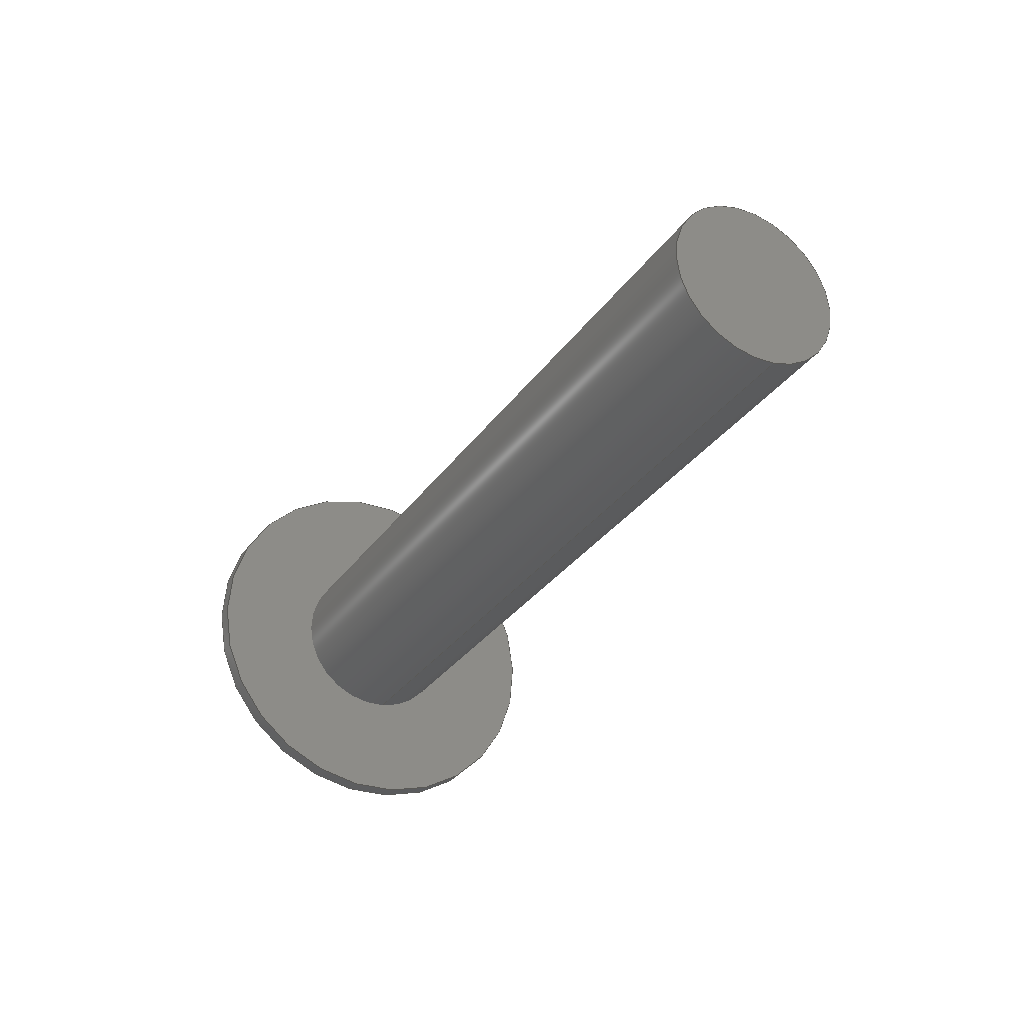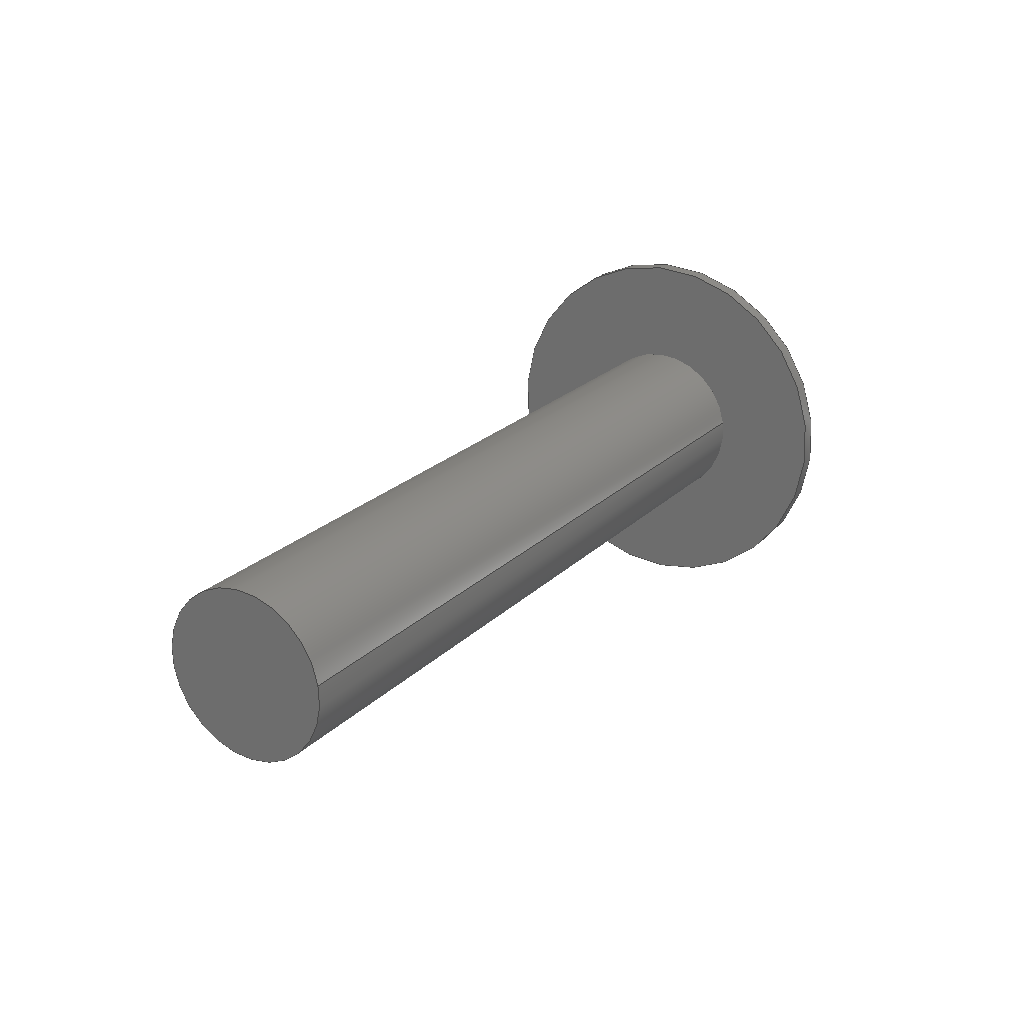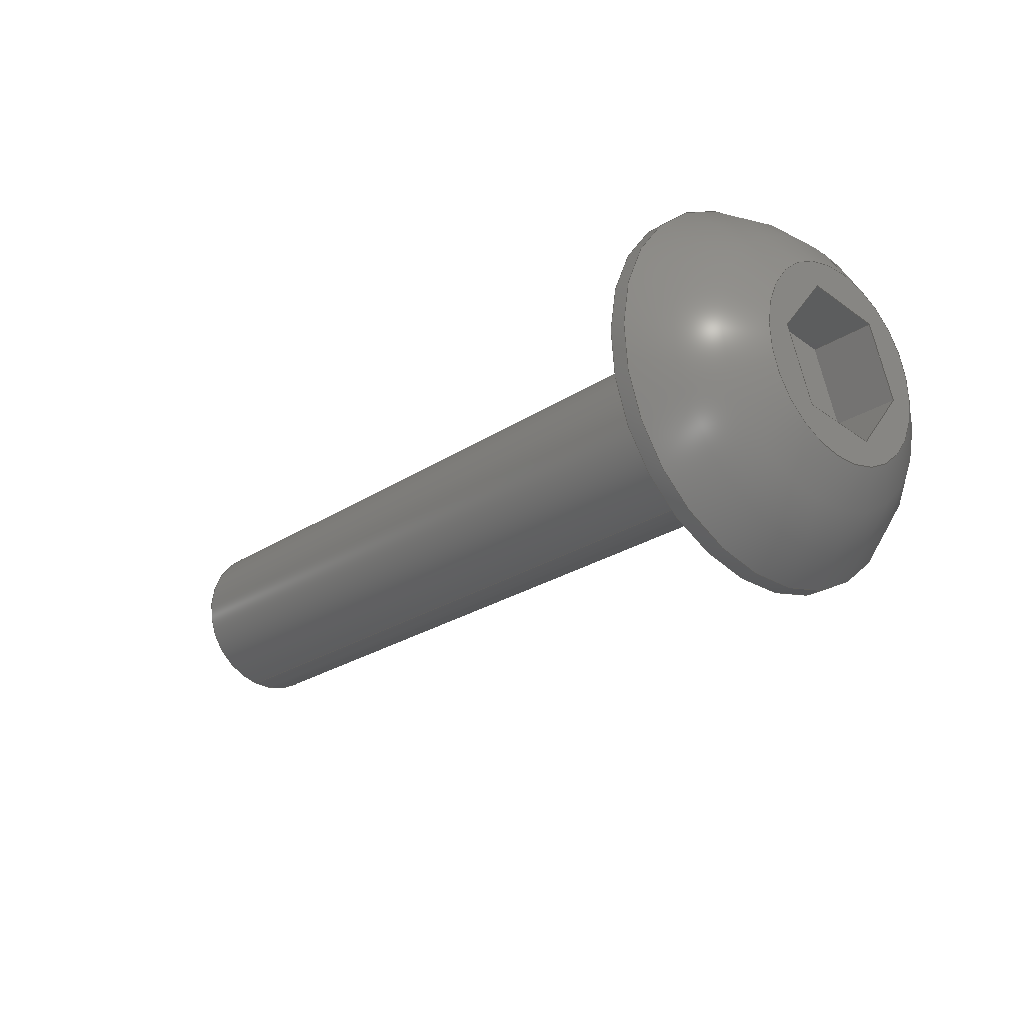
<metadata>
{"format":"step","ext":"step","renderer":"f3d","projection":"perspective","resolution":1024,"background":"white","views":[{"elev":-31.4,"azim":61.0,"up":"+Z"},{"elev":22.5,"azim":122.0,"up":"+Y"},{"elev":-24.1,"azim":-132.1,"up":"+Z"}]}
</metadata>
<code>
ISO-10303-21;
DATA;
#1=PROPERTY_DEFINITION_REPRESENTATION(#5,#3);
#2=PROPERTY_DEFINITION_REPRESENTATION(#6,#4);
#3=REPRESENTATION('',(#7),#342);
#4=REPRESENTATION('',(#8),#342);
#5=PROPERTY_DEFINITION('pmi validation property','',#347);
#6=PROPERTY_DEFINITION('pmi validation property','',#347);
#7=VALUE_REPRESENTATION_ITEM('number of annotations',COUNT_MEASURE(0));
#8=VALUE_REPRESENTATION_ITEM('number of views',COUNT_MEASURE(0));
#9=SHAPE_REPRESENTATION_RELATIONSHIP('','',#211,#10);
#10=ADVANCED_BREP_SHAPE_REPRESENTATION('',(#209),#342);
#11=LINE('',#304,#29);
#12=LINE('',#307,#30);
#13=LINE('',#309,#31);
#14=LINE('',#311,#32);
#15=LINE('',#313,#33);
#16=LINE('',#315,#34);
#17=LINE('',#317,#35);
#18=LINE('',#319,#36);
#19=LINE('',#321,#37);
#20=LINE('',#323,#38);
#21=LINE('',#325,#39);
#22=LINE('',#327,#40);
#23=LINE('',#329,#41);
#24=LINE('',#331,#42);
#25=LINE('',#333,#43);
#26=LINE('',#335,#44);
#27=LINE('',#337,#45);
#28=LINE('',#339,#46);
#29=VECTOR('',#255,1);
#30=VECTOR('',#256,1);
#31=VECTOR('',#257,1);
#32=VECTOR('',#258,1);
#33=VECTOR('',#259,1);
#34=VECTOR('',#260,1);
#35=VECTOR('',#263,1);
#36=VECTOR('',#264,1);
#37=VECTOR('',#265,1);
#38=VECTOR('',#268,1);
#39=VECTOR('',#269,1);
#40=VECTOR('',#272,1);
#41=VECTOR('',#273,1);
#42=VECTOR('',#276,1);
#43=VECTOR('',#277,1);
#44=VECTOR('',#280,1);
#45=VECTOR('',#281,1);
#46=VECTOR('',#284,1);
#47=SPHERICAL_SURFACE('',#221,0.005182);
#48=PLANE('',#219);
#49=PLANE('',#220);
#50=PLANE('',#223);
#51=PLANE('',#224);
#52=PLANE('',#225);
#53=PLANE('',#226);
#54=PLANE('',#227);
#55=PLANE('',#228);
#56=PLANE('',#229);
#57=PLANE('',#230);
#58=ORIENTED_EDGE('',*,*,#104,.F.);
#59=ORIENTED_EDGE('',*,*,#105,.F.);
#60=ORIENTED_EDGE('',*,*,#106,.F.);
#61=ORIENTED_EDGE('',*,*,#107,.T.);
#62=ORIENTED_EDGE('',*,*,#106,.T.);
#63=ORIENTED_EDGE('',*,*,#107,.F.);
#64=ORIENTED_EDGE('',*,*,#104,.T.);
#65=ORIENTED_EDGE('',*,*,#108,.F.);
#66=ORIENTED_EDGE('',*,*,#105,.T.);
#67=ORIENTED_EDGE('',*,*,#109,.T.);
#68=ORIENTED_EDGE('',*,*,#110,.T.);
#69=ORIENTED_EDGE('',*,*,#111,.T.);
#70=ORIENTED_EDGE('',*,*,#112,.T.);
#71=ORIENTED_EDGE('',*,*,#113,.T.);
#72=ORIENTED_EDGE('',*,*,#114,.T.);
#73=ORIENTED_EDGE('',*,*,#108,.T.);
#74=ORIENTED_EDGE('',*,*,#109,.F.);
#75=ORIENTED_EDGE('',*,*,#115,.F.);
#76=ORIENTED_EDGE('',*,*,#116,.T.);
#77=ORIENTED_EDGE('',*,*,#117,.T.);
#78=ORIENTED_EDGE('',*,*,#110,.F.);
#79=ORIENTED_EDGE('',*,*,#117,.F.);
#80=ORIENTED_EDGE('',*,*,#118,.T.);
#81=ORIENTED_EDGE('',*,*,#119,.T.);
#82=ORIENTED_EDGE('',*,*,#111,.F.);
#83=ORIENTED_EDGE('',*,*,#119,.F.);
#84=ORIENTED_EDGE('',*,*,#120,.T.);
#85=ORIENTED_EDGE('',*,*,#121,.T.);
#86=ORIENTED_EDGE('',*,*,#112,.F.);
#87=ORIENTED_EDGE('',*,*,#121,.F.);
#88=ORIENTED_EDGE('',*,*,#122,.T.);
#89=ORIENTED_EDGE('',*,*,#123,.T.);
#90=ORIENTED_EDGE('',*,*,#113,.F.);
#91=ORIENTED_EDGE('',*,*,#123,.F.);
#92=ORIENTED_EDGE('',*,*,#124,.T.);
#93=ORIENTED_EDGE('',*,*,#125,.T.);
#94=ORIENTED_EDGE('',*,*,#114,.F.);
#95=ORIENTED_EDGE('',*,*,#125,.F.);
#96=ORIENTED_EDGE('',*,*,#126,.T.);
#97=ORIENTED_EDGE('',*,*,#115,.T.);
#98=ORIENTED_EDGE('',*,*,#116,.F.);
#99=ORIENTED_EDGE('',*,*,#126,.F.);
#100=ORIENTED_EDGE('',*,*,#124,.F.);
#101=ORIENTED_EDGE('',*,*,#122,.F.);
#102=ORIENTED_EDGE('',*,*,#120,.F.);
#103=ORIENTED_EDGE('',*,*,#118,.F.);
#104=EDGE_CURVE('',#127,#127,#144,.T.);
#105=EDGE_CURVE('',#128,#128,#145,.T.);
#106=EDGE_CURVE('',#129,#129,#146,.T.);
#107=EDGE_CURVE('',#130,#130,#147,.T.);
#108=EDGE_CURVE('',#131,#131,#148,.T.);
#109=EDGE_CURVE('',#132,#133,#11,.T.);
#110=EDGE_CURVE('',#133,#134,#12,.T.);
#111=EDGE_CURVE('',#134,#135,#13,.T.);
#112=EDGE_CURVE('',#135,#136,#14,.T.);
#113=EDGE_CURVE('',#136,#137,#15,.T.);
#114=EDGE_CURVE('',#137,#132,#16,.T.);
#115=EDGE_CURVE('',#138,#132,#17,.T.);
#116=EDGE_CURVE('',#138,#139,#18,.T.);
#117=EDGE_CURVE('',#139,#133,#19,.T.);
#118=EDGE_CURVE('',#139,#140,#20,.T.);
#119=EDGE_CURVE('',#140,#134,#21,.T.);
#120=EDGE_CURVE('',#140,#141,#22,.T.);
#121=EDGE_CURVE('',#141,#135,#23,.T.);
#122=EDGE_CURVE('',#141,#142,#24,.T.);
#123=EDGE_CURVE('',#142,#136,#25,.T.);
#124=EDGE_CURVE('',#142,#143,#26,.T.);
#125=EDGE_CURVE('',#143,#137,#27,.T.);
#126=EDGE_CURVE('',#143,#138,#28,.T.);
#127=VERTEX_POINT('',#290);
#128=VERTEX_POINT('',#292);
#129=VERTEX_POINT('',#295);
#130=VERTEX_POINT('',#297);
#131=VERTEX_POINT('',#302);
#132=VERTEX_POINT('',#305);
#133=VERTEX_POINT('',#306);
#134=VERTEX_POINT('',#308);
#135=VERTEX_POINT('',#310);
#136=VERTEX_POINT('',#312);
#137=VERTEX_POINT('',#314);
#138=VERTEX_POINT('',#318);
#139=VERTEX_POINT('',#320);
#140=VERTEX_POINT('',#324);
#141=VERTEX_POINT('',#328);
#142=VERTEX_POINT('',#332);
#143=VERTEX_POINT('',#336);
#144=CIRCLE('',#214,0.004585);
#145=CIRCLE('',#215,0.004585);
#146=CIRCLE('',#217,0.002019);
#147=CIRCLE('',#218,0.002019);
#148=CIRCLE('',#222,0.002416);
#149=EDGE_LOOP('',(#58));
#150=EDGE_LOOP('',(#59));
#151=EDGE_LOOP('',(#60));
#152=EDGE_LOOP('',(#61));
#153=EDGE_LOOP('',(#62));
#154=EDGE_LOOP('',(#63));
#155=EDGE_LOOP('',(#64));
#156=EDGE_LOOP('',(#65));
#157=EDGE_LOOP('',(#66));
#158=EDGE_LOOP('',(#67,#68,#69,#70,#71,#72));
#159=EDGE_LOOP('',(#73));
#160=EDGE_LOOP('',(#74,#75,#76,#77));
#161=EDGE_LOOP('',(#78,#79,#80,#81));
#162=EDGE_LOOP('',(#82,#83,#84,#85));
#163=EDGE_LOOP('',(#86,#87,#88,#89));
#164=EDGE_LOOP('',(#90,#91,#92,#93));
#165=EDGE_LOOP('',(#94,#95,#96,#97));
#166=EDGE_LOOP('',(#98,#99,#100,#101,#102,#103));
#167=FACE_BOUND('',#149,.T.);
#168=FACE_BOUND('',#150,.T.);
#169=FACE_BOUND('',#151,.T.);
#170=FACE_BOUND('',#152,.T.);
#171=FACE_BOUND('',#153,.T.);
#172=FACE_BOUND('',#154,.T.);
#173=FACE_BOUND('',#155,.T.);
#174=FACE_BOUND('',#156,.T.);
#175=FACE_BOUND('',#157,.T.);
#176=FACE_BOUND('',#158,.T.);
#177=FACE_BOUND('',#159,.T.);
#178=FACE_BOUND('',#160,.T.);
#179=FACE_BOUND('',#161,.T.);
#180=FACE_BOUND('',#162,.T.);
#181=FACE_BOUND('',#163,.T.);
#182=FACE_BOUND('',#164,.T.);
#183=FACE_BOUND('',#165,.T.);
#184=FACE_BOUND('',#166,.T.);
#185=CYLINDRICAL_SURFACE('',#213,0.004585);
#186=CYLINDRICAL_SURFACE('',#216,0.002019);
#187=ADVANCED_FACE('',(#167,#168),#185,.T.);
#188=ADVANCED_FACE('',(#169,#170),#186,.T.);
#189=ADVANCED_FACE('',(#171),#48,.F.);
#190=ADVANCED_FACE('',(#172,#173),#49,.F.);
#191=ADVANCED_FACE('',(#174,#175),#47,.T.);
#192=ADVANCED_FACE('',(#176,#177),#50,.T.);
#193=ADVANCED_FACE('',(#178),#51,.F.);
#194=ADVANCED_FACE('',(#179),#52,.F.);
#195=ADVANCED_FACE('',(#180),#53,.F.);
#196=ADVANCED_FACE('',(#181),#54,.F.);
#197=ADVANCED_FACE('',(#182),#55,.F.);
#198=ADVANCED_FACE('',(#183),#56,.F.);
#199=ADVANCED_FACE('',(#184),#57,.T.);
#200=CLOSED_SHELL('',(#187,#188,#189,#190,#191,#192,#193,#194,#195,#196,
#197,#198,#199));
#201=STYLED_ITEM('',(#202),#209);
#202=PRESENTATION_STYLE_ASSIGNMENT((#203));
#203=SURFACE_STYLE_USAGE(.BOTH.,#204);
#204=SURFACE_SIDE_STYLE('',(#205));
#205=SURFACE_STYLE_FILL_AREA(#206);
#206=FILL_AREA_STYLE('',(#207));
#207=FILL_AREA_STYLE_COLOUR('',#208);
#208=COLOUR_RGB('',0.1961,0.1961,0.1961);
#209=MANIFOLD_SOLID_BREP('Screw, #1 3/4-in',#200);
#210=SHAPE_DEFINITION_REPRESENTATION(#347,#211);
#211=SHAPE_REPRESENTATION('Screw, #1 3/4-in',(#212),#342);
#212=AXIS2_PLACEMENT_3D('',#287,#231,#232);
#213=AXIS2_PLACEMENT_3D('',#288,#233,#234);
#214=AXIS2_PLACEMENT_3D('',#289,#235,#236);
#215=AXIS2_PLACEMENT_3D('',#291,#237,#238);
#216=AXIS2_PLACEMENT_3D('',#293,#239,#240);
#217=AXIS2_PLACEMENT_3D('',#294,#241,#242);
#218=AXIS2_PLACEMENT_3D('',#296,#243,#244);
#219=AXIS2_PLACEMENT_3D('',#298,#245,#246);
#220=AXIS2_PLACEMENT_3D('',#299,#247,#248);
#221=AXIS2_PLACEMENT_3D('',#300,#249,#250);
#222=AXIS2_PLACEMENT_3D('',#301,#251,#252);
#223=AXIS2_PLACEMENT_3D('',#303,#253,#254);
#224=AXIS2_PLACEMENT_3D('',#316,#261,#262);
#225=AXIS2_PLACEMENT_3D('',#322,#266,#267);
#226=AXIS2_PLACEMENT_3D('',#326,#270,#271);
#227=AXIS2_PLACEMENT_3D('',#330,#274,#275);
#228=AXIS2_PLACEMENT_3D('',#334,#278,#279);
#229=AXIS2_PLACEMENT_3D('',#338,#282,#283);
#230=AXIS2_PLACEMENT_3D('',#340,#285,#286);
#231=DIRECTION('',(0,0,1));
#232=DIRECTION('',(1,0,0));
#233=DIRECTION('',(1,-1.84e-17,-1.109e-17));
#234=DIRECTION('',(8.071e-18,-0.1564,0.9877));
#235=DIRECTION('',(1,-1.84e-17,-1.109e-17));
#236=DIRECTION('',(-8.071e-18,0.1564,-0.9877));
#237=DIRECTION('',(-1,1.84e-17,1.109e-17));
#238=DIRECTION('',(8.071e-18,-0.1564,0.9877));
#239=DIRECTION('',(-1,1.84e-17,1.109e-17));
#240=DIRECTION('',(-8.071e-18,0.1564,-0.9877));
#241=DIRECTION('',(1,-1.84e-17,-1.109e-17));
#242=DIRECTION('',(-8.071e-18,0.1564,-0.9877));
#243=DIRECTION('',(1,-1.84e-17,-1.109e-17));
#244=DIRECTION('',(-8.071e-18,0.1564,-0.9877));
#245=DIRECTION('',(-1,1.84e-17,1.109e-17));
#246=DIRECTION('',(1.991e-17,0.9877,0.1564));
#247=DIRECTION('',(-1,1.84e-17,1.109e-17));
#248=DIRECTION('',(1.991e-17,0.9877,0.1564));
#249=DIRECTION('',(1,-1.84e-17,-1.109e-17));
#250=DIRECTION('',(-7.907e-19,-0.5472,0.837));
#251=DIRECTION('',(-1,1.84e-17,1.109e-17));
#252=DIRECTION('',(8.071e-18,-0.1564,0.9877));
#253=DIRECTION('',(-1,1.84e-17,1.109e-17));
#254=DIRECTION('',(1.991e-17,0.9877,0.1564));
#255=DIRECTION('',(-1.991e-17,-0.9877,-0.1564));
#256=DIRECTION('',(-1.695e-17,-0.3584,-0.9336));
#257=DIRECTION('',(2.966e-18,0.6293,-0.7771));
#258=DIRECTION('',(1.991e-17,0.9877,0.1564));
#259=DIRECTION('',(1.695e-17,0.3584,0.9336));
#260=DIRECTION('',(-2.966e-18,-0.6293,0.7771));
#261=DIRECTION('',(8.071e-18,-0.1564,0.9877));
#262=DIRECTION('',(-1,1.84e-17,1.109e-17));
#263=DIRECTION('',(-1,1.84e-17,1.109e-17));
#264=DIRECTION('',(-1.991e-17,-0.9877,-0.1564));
#265=DIRECTION('',(-1,1.84e-17,1.109e-17));
#266=DIRECTION('',(-1.321e-17,-0.9336,0.3584));
#267=DIRECTION('',(-1.695e-17,-0.3584,-0.9336));
#268=DIRECTION('',(-1.695e-17,-0.3584,-0.9336));
#269=DIRECTION('',(-1,1.84e-17,1.109e-17));
#270=DIRECTION('',(-2.128e-17,-0.7771,-0.6293));
#271=DIRECTION('',(2.966e-18,0.6293,-0.7771));
#272=DIRECTION('',(2.966e-18,0.6293,-0.7771));
#273=DIRECTION('',(-1,1.84e-17,1.109e-17));
#274=DIRECTION('',(-8.071e-18,0.1564,-0.9877));
#275=DIRECTION('',(1,-1.84e-17,-1.109e-17));
#276=DIRECTION('',(1.991e-17,0.9877,0.1564));
#277=DIRECTION('',(-1,1.84e-17,1.109e-17));
#278=DIRECTION('',(1.321e-17,0.9336,-0.3584));
#279=DIRECTION('',(1.695e-17,0.3584,0.9336));
#280=DIRECTION('',(1.695e-17,0.3584,0.9336));
#281=DIRECTION('',(-1,1.84e-17,1.109e-17));
#282=DIRECTION('',(2.128e-17,0.7771,0.6293));
#283=DIRECTION('',(-2.966e-18,-0.6293,0.7771));
#284=DIRECTION('',(-2.966e-18,-0.6293,0.7771));
#285=DIRECTION('',(-1,1.84e-17,1.109e-17));
#286=DIRECTION('',(1.991e-17,0.9877,0.1564));
#287=CARTESIAN_POINT('',(0,0,0));
#288=CARTESIAN_POINT('',(-0.4157,-0.5483,-0.1023));
#289=CARTESIAN_POINT('',(-0.4131,-0.5483,-0.1023));
#290=CARTESIAN_POINT('',(-0.4131,-0.5476,-0.1068));
#291=CARTESIAN_POINT('',(-0.4135,-0.5483,-0.1023));
#292=CARTESIAN_POINT('',(-0.4135,-0.5491,-0.09778));
#293=CARTESIAN_POINT('',(-0.3941,-0.5483,-0.1023));
#294=CARTESIAN_POINT('',(-0.3941,-0.5483,-0.1023));
#295=CARTESIAN_POINT('',(-0.3941,-0.548,-0.1043));
#296=CARTESIAN_POINT('',(-0.4131,-0.5483,-0.1023));
#297=CARTESIAN_POINT('',(-0.4131,-0.548,-0.1043));
#298=CARTESIAN_POINT('',(-0.3941,-0.5483,-0.1023));
#299=CARTESIAN_POINT('',(-0.4131,-0.5483,-0.1023));
#300=CARTESIAN_POINT('',(-0.4111,-0.5483,-0.1023));
#301=CARTESIAN_POINT('',(-0.4157,-0.5483,-0.1023));
#302=CARTESIAN_POINT('',(-0.4157,-0.5487,-0.09992));
#303=CARTESIAN_POINT('',(-0.4157,-0.5483,-0.1023));
#304=CARTESIAN_POINT('',(-0.4157,-0.5486,-0.1007));
#305=CARTESIAN_POINT('',(-0.4157,-0.5477,-0.1006));
#306=CARTESIAN_POINT('',(-0.4157,-0.5495,-0.1009));
#307=CARTESIAN_POINT('',(-0.4157,-0.5498,-0.1017));
#308=CARTESIAN_POINT('',(-0.4157,-0.5502,-0.1026));
#309=CARTESIAN_POINT('',(-0.4157,-0.5496,-0.1033));
#310=CARTESIAN_POINT('',(-0.4157,-0.549,-0.104));
#311=CARTESIAN_POINT('',(-0.4157,-0.5481,-0.1039));
#312=CARTESIAN_POINT('',(-0.4157,-0.5472,-0.1037));
#313=CARTESIAN_POINT('',(-0.4157,-0.5469,-0.1029));
#314=CARTESIAN_POINT('',(-0.4157,-0.5465,-0.102));
#315=CARTESIAN_POINT('',(-0.4157,-0.5471,-0.1013));
#316=CARTESIAN_POINT('',(-0.4141,-0.5486,-0.1007));
#317=CARTESIAN_POINT('',(-0.4141,-0.5477,-0.1006));
#318=CARTESIAN_POINT('',(-0.4141,-0.5477,-0.1006));
#319=CARTESIAN_POINT('',(-0.4141,-0.5486,-0.1007));
#320=CARTESIAN_POINT('',(-0.4141,-0.5495,-0.1009));
#321=CARTESIAN_POINT('',(-0.4141,-0.5495,-0.1009));
#322=CARTESIAN_POINT('',(-0.4141,-0.5498,-0.1017));
#323=CARTESIAN_POINT('',(-0.4141,-0.5498,-0.1017));
#324=CARTESIAN_POINT('',(-0.4141,-0.5502,-0.1026));
#325=CARTESIAN_POINT('',(-0.4141,-0.5502,-0.1026));
#326=CARTESIAN_POINT('',(-0.4141,-0.5496,-0.1033));
#327=CARTESIAN_POINT('',(-0.4141,-0.5496,-0.1033));
#328=CARTESIAN_POINT('',(-0.4141,-0.549,-0.104));
#329=CARTESIAN_POINT('',(-0.4141,-0.549,-0.104));
#330=CARTESIAN_POINT('',(-0.4141,-0.5481,-0.1039));
#331=CARTESIAN_POINT('',(-0.4141,-0.5481,-0.1039));
#332=CARTESIAN_POINT('',(-0.4141,-0.5472,-0.1037));
#333=CARTESIAN_POINT('',(-0.4141,-0.5472,-0.1037));
#334=CARTESIAN_POINT('',(-0.4141,-0.5469,-0.1029));
#335=CARTESIAN_POINT('',(-0.4141,-0.5469,-0.1029));
#336=CARTESIAN_POINT('',(-0.4141,-0.5465,-0.102));
#337=CARTESIAN_POINT('',(-0.4141,-0.5465,-0.102));
#338=CARTESIAN_POINT('',(-0.4141,-0.5471,-0.1013));
#339=CARTESIAN_POINT('',(-0.4141,-0.5471,-0.1013));
#340=CARTESIAN_POINT('',(-0.4141,-0.5483,-0.1023));
#341=MECHANICAL_DESIGN_GEOMETRIC_PRESENTATION_REPRESENTATION('',(#201),
#342);
#342=(
GEOMETRIC_REPRESENTATION_CONTEXT(3)
GLOBAL_UNCERTAINTY_ASSIGNED_CONTEXT((#343))
GLOBAL_UNIT_ASSIGNED_CONTEXT((#346,#345,#344))
REPRESENTATION_CONTEXT('Screw, #1 3/4-in','TOP_LEVEL_ASSEMBLY_PART')
);
#343=UNCERTAINTY_MEASURE_WITH_UNIT(LENGTH_MEASURE(5e-06),#346,
'DISTANCE_ACCURACY_VALUE','Maximum Tolerance applied to model');
#344=(
NAMED_UNIT(*)
SI_UNIT($,.STERADIAN.)
SOLID_ANGLE_UNIT()
);
#345=(
NAMED_UNIT(*)
PLANE_ANGLE_UNIT()
SI_UNIT($,.RADIAN.)
);
#346=(
LENGTH_UNIT()
NAMED_UNIT(*)
SI_UNIT($,.METRE.)
);
#347=PRODUCT_DEFINITION_SHAPE('','',#348);
#348=PRODUCT_DEFINITION('','',#350,#349);
#349=PRODUCT_DEFINITION_CONTEXT('',#356,'design');
#350=PRODUCT_DEFINITION_FORMATION_WITH_SPECIFIED_SOURCE('','',#352,
 .NOT_KNOWN.);
#351=PRODUCT_RELATED_PRODUCT_CATEGORY('','',(#352));
#352=PRODUCT('Screw, #1 3/4-in','Screw, #1 3/4-in',
'Screw, #1 3/4-in',(#354));
#353=PRODUCT_CATEGORY('','');
#354=PRODUCT_CONTEXT('',#356,'mechanical');
#355=APPLICATION_PROTOCOL_DEFINITION('international standard',
'automotive_design',2010,#356);
#356=APPLICATION_CONTEXT(
'core data for automotive mechanical design processes');
ENDSEC;
END-ISO-10303-21;

</code>
